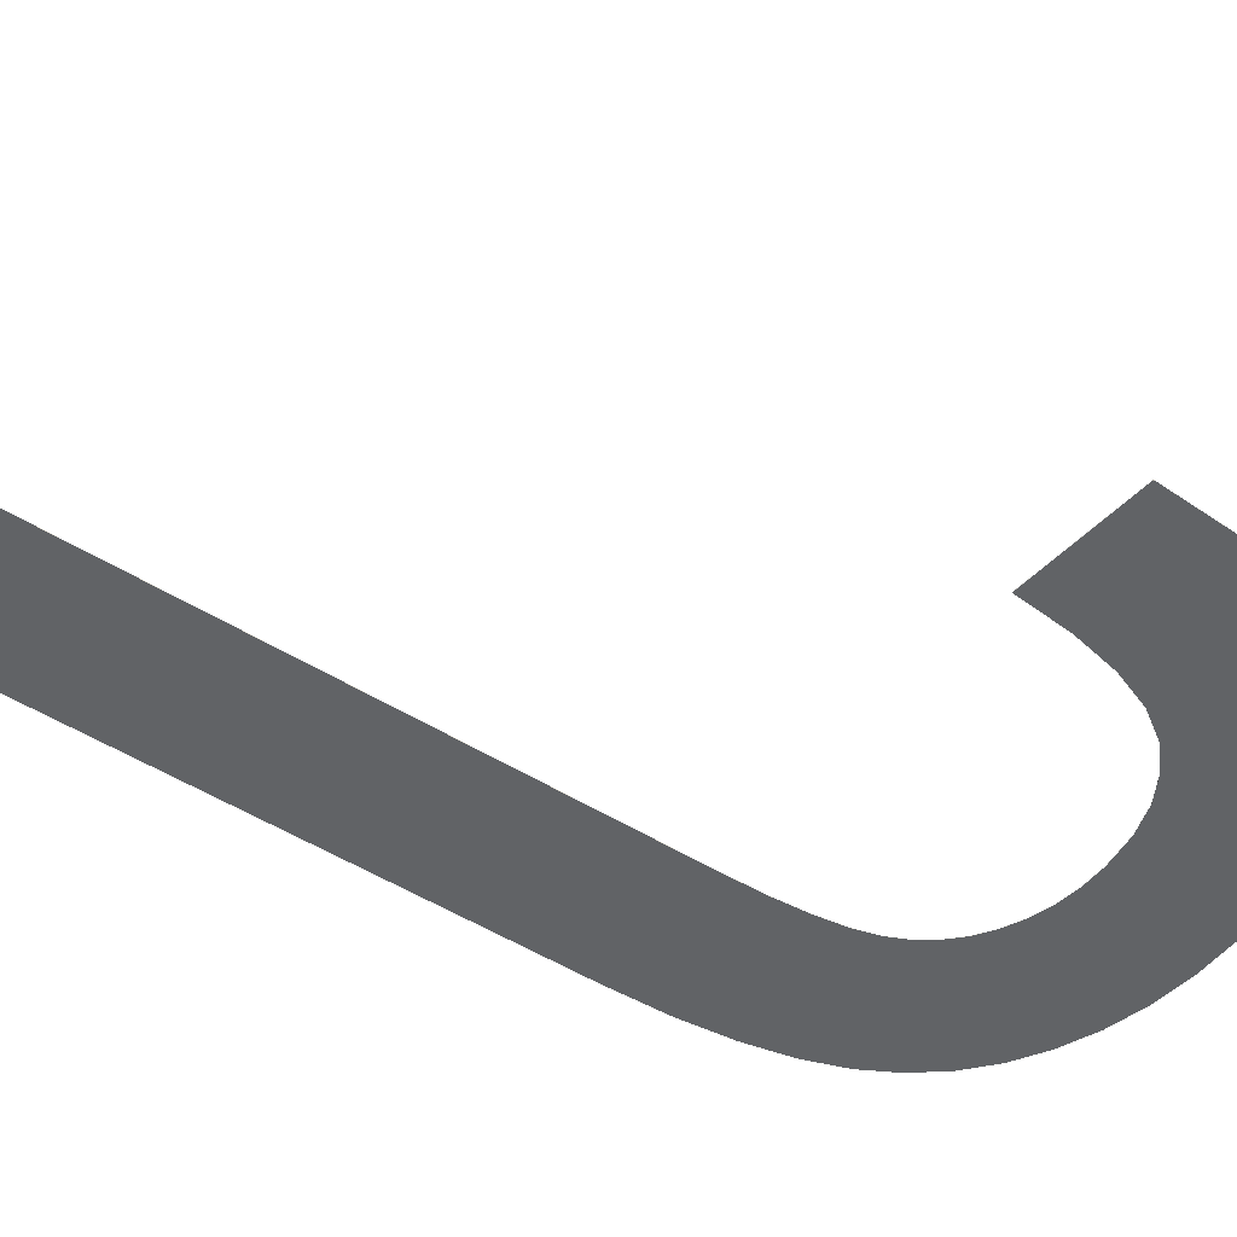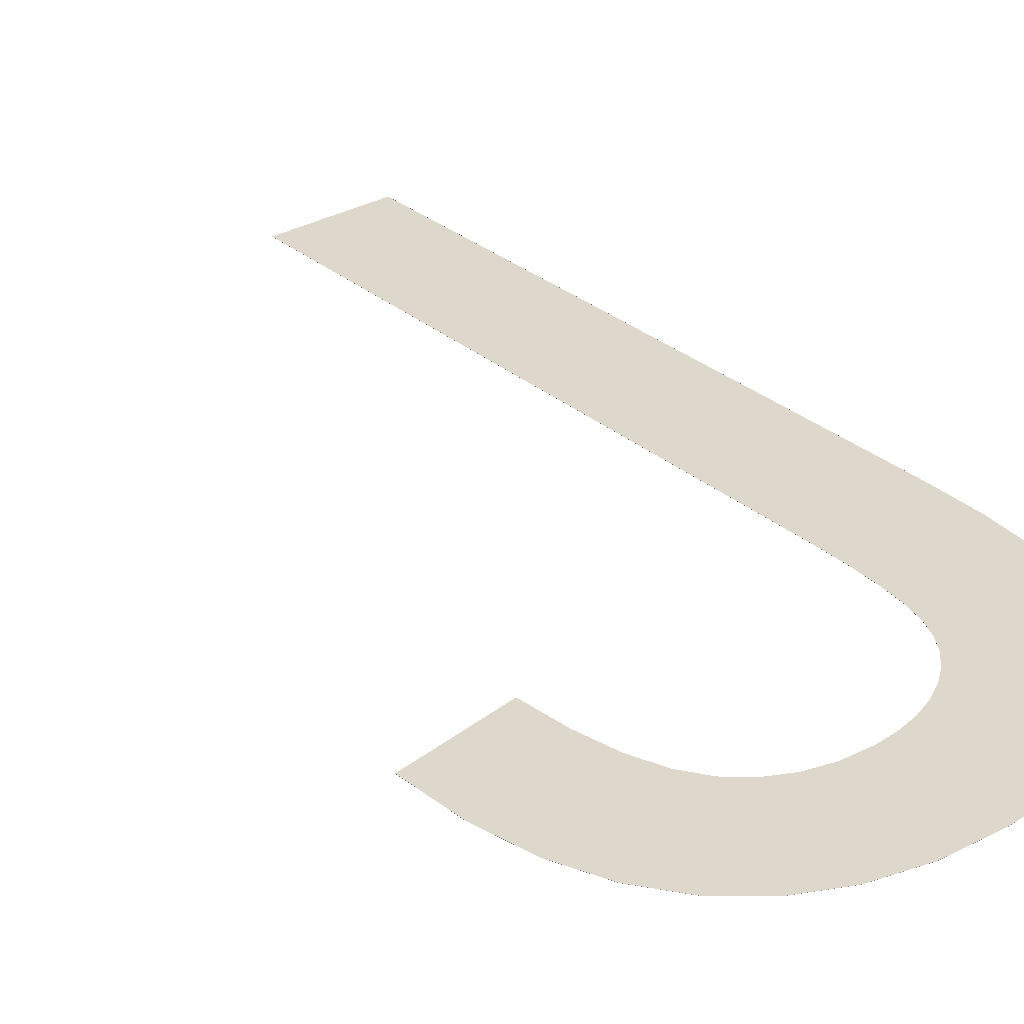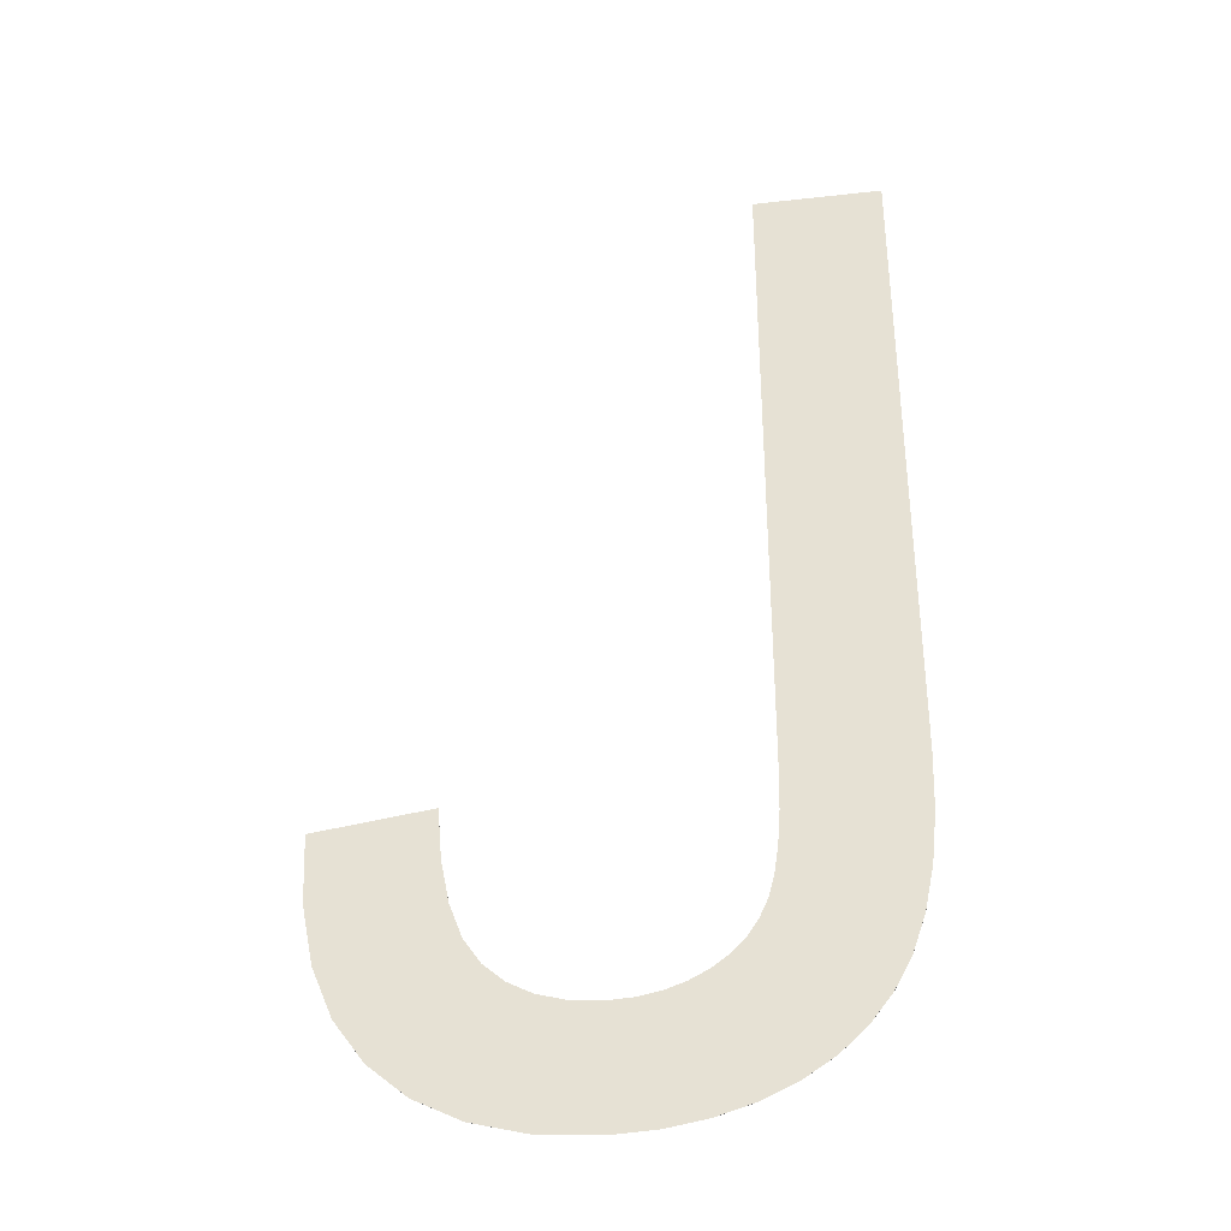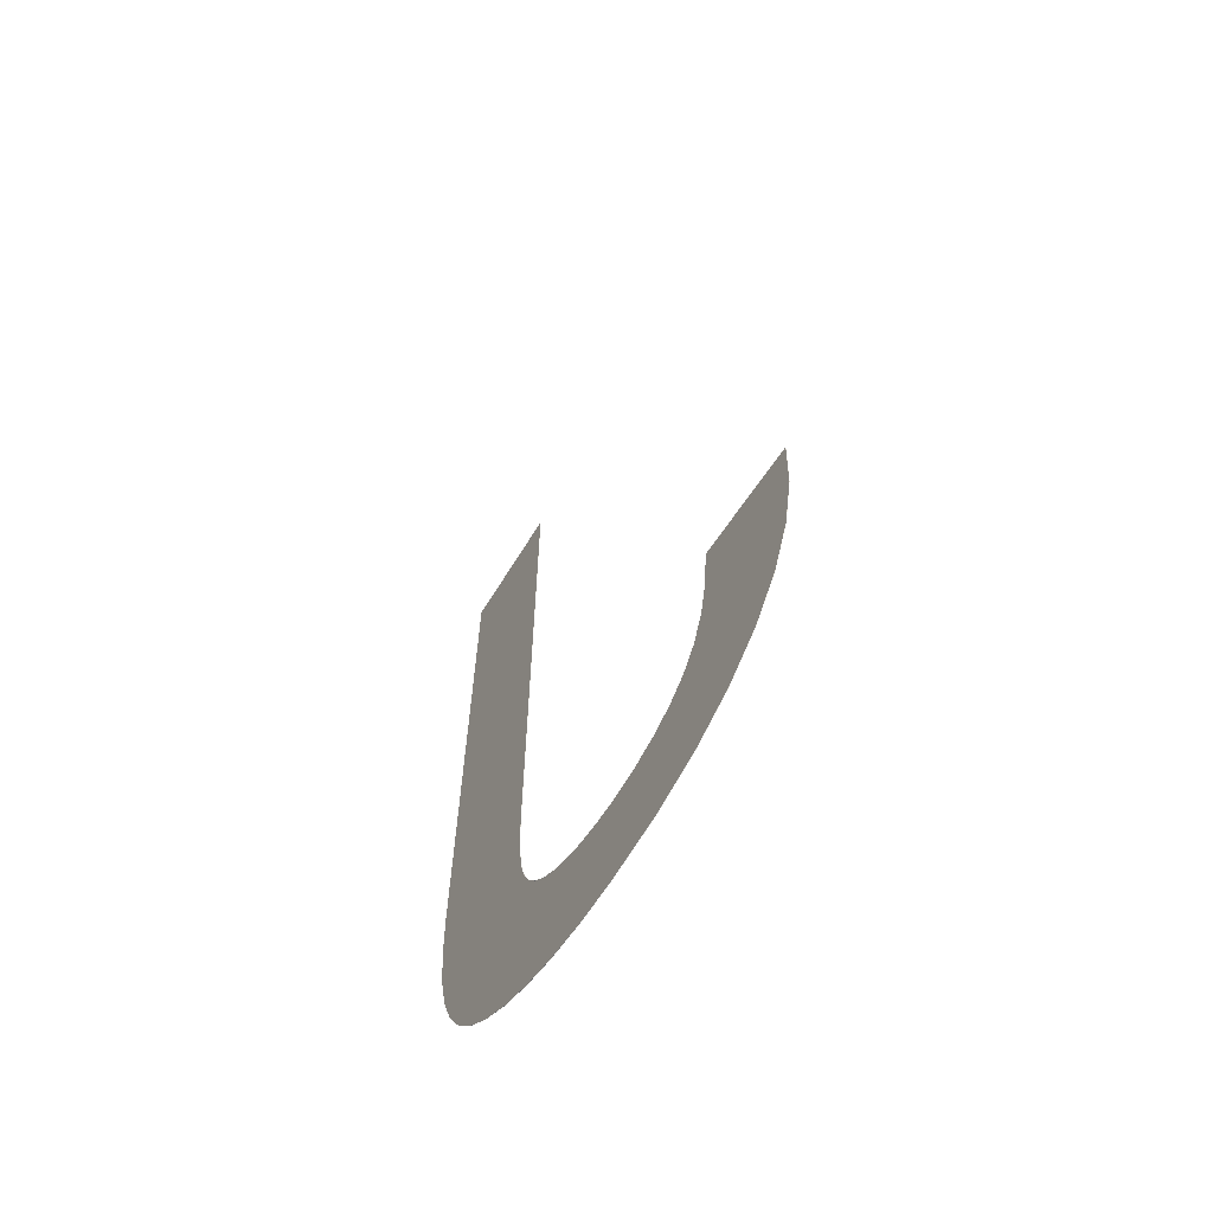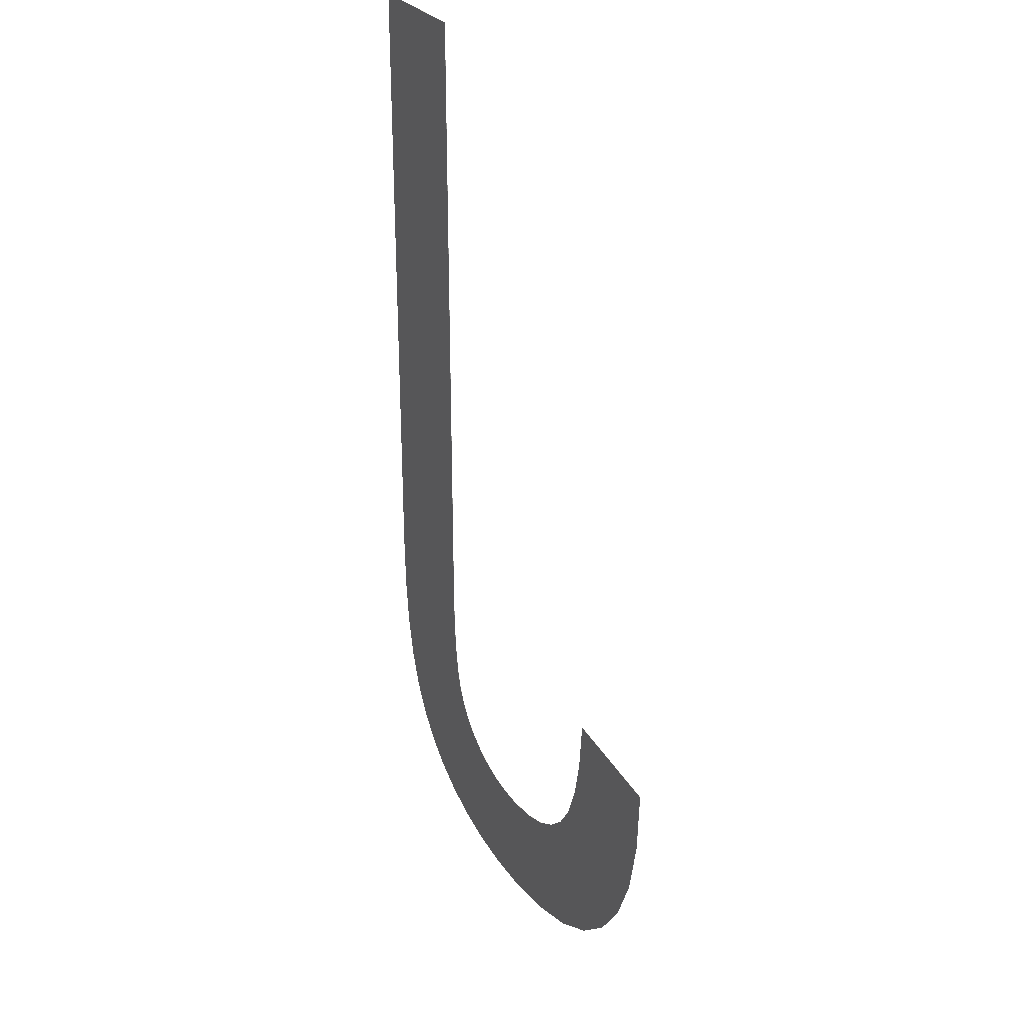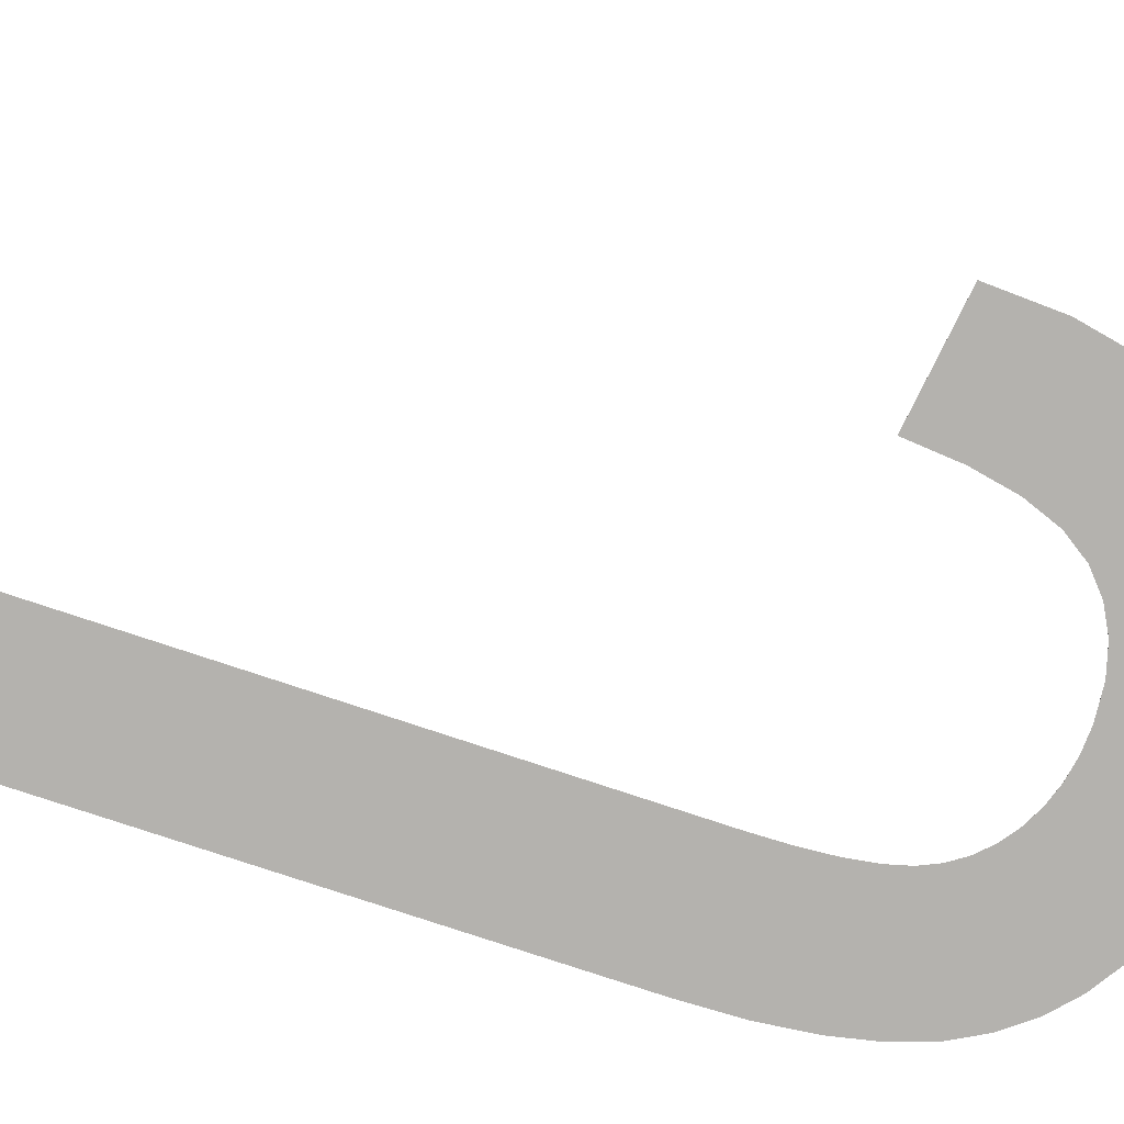
<metadata>
{"format":"obj","ext":"obj","renderer":"f3d","projection":"perspective","resolution":1024,"background":"white","views":[{"elev":-50.8,"azim":-124.4,"up":"+Z"},{"elev":31.1,"azim":-39.9,"up":"+Z"},{"elev":-36.0,"azim":8.4,"up":"+Y"},{"elev":-66.0,"azim":-121.8,"up":"+Y"},{"elev":28.7,"azim":-119.1,"up":"+Y"},{"elev":-79.7,"azim":-108.3,"up":"+Z"}]}
</metadata>
<code>
v  0.0469 0.2666 1
v  0.0496 0.207 1
v  0.06 0.1552 1
v  0.0782 0.1112 1
v  0.1042 0.0751 1
v  0.1373 0.0469 1
v  0.177 0.0268 1
v  0.2233 0.0147 1
v  0.2762 0.0107 1
v  0.3128 0.0126 1
v  0.347 0.0184 1
v  0.3787 0.028 1
v  0.408 0.0415 1
v  0.4342 0.0587 1
v  0.4566 0.0793 1
v  0.4752 0.1034 1
v  0.4901 0.131 1
v  0.5014 0.1634 1
v  0.5095 0.2018 1
v  0.5144 0.2462 1
v  0.516 0.2966 1
v  0.516 0.8772 1
v  0.403 0.8772 1
v  0.403 0.2906 1
v  0.4023 0.2565 1
v  0.4001 0.2274 1
v  0.3965 0.2032 1
v  0.3914 0.184 1
v  0.3843 0.1682 1
v  0.3749 0.1541 1
v  0.363 0.1418 1
v  0.3487 0.1312 1
v  0.3325 0.1227 1
v  0.3149 0.1166 1
v  0.2957 0.1129 1
v  0.2752 0.1117 1
v  0.2478 0.114 1
v  0.2236 0.1207 1
v  0.2026 0.1319 1
v  0.1847 0.1476 1
v  0.1701 0.1693 1
v  0.1591 0.1987 1
v  0.1517 0.2358 1
v  0.1479 0.2805 1
v  0.0469 0.2666 1
v  0.0496 0.207 1
v  0.06 0.1552 1
v  0.0782 0.1112 1
v  0.1042 0.0751 1
v  0.1373 0.0469 1
v  0.177 0.0268 1
v  0.2233 0.0147 1
v  0.2762 0.0107 1
v  0.3128 0.0126 1
v  0.347 0.0184 1
v  0.3787 0.028 1
v  0.408 0.0415 1
v  0.4342 0.0587 1
v  0.4566 0.0793 1
v  0.4752 0.1034 1
v  0.4901 0.131 1
v  0.5014 0.1634 1
v  0.5095 0.2018 1
v  0.5144 0.2462 1
v  0.516 0.2966 1
v  0.516 0.8772 1
v  0.403 0.8772 1
v  0.403 0.2906 1
v  0.4023 0.2565 1
v  0.4001 0.2274 1
v  0.3965 0.2032 1
v  0.3914 0.184 1
v  0.3843 0.1682 1
v  0.3749 0.1541 1
v  0.363 0.1418 1
v  0.3487 0.1312 1
v  0.3325 0.1227 1
v  0.3149 0.1166 1
v  0.2957 0.1129 1
v  0.2752 0.1117 1
v  0.2478 0.114 1
v  0.2236 0.1207 1
v  0.2026 0.1319 1
v  0.1847 0.1476 1
v  0.1701 0.1693 1
v  0.1591 0.1987 1
v  0.1517 0.2358 1
v  0.1479 0.2805 1
g TextPlus001
f 1 45 46
f 1 46 2
f 2 46 47
f 2 47 3
f 3 47 48
f 3 48 4
f 4 48 49
f 4 49 5
f 5 49 50
f 5 50 6
f 6 50 51
f 6 51 7
f 7 51 52
f 7 52 8
f 8 52 53
f 8 53 9
f 9 53 54
f 9 54 10
f 10 54 55
f 10 55 11
f 11 55 56
f 11 56 12
f 12 56 57
f 12 57 13
f 13 57 58
f 13 58 14
f 14 58 59
f 14 59 15
f 15 59 60
f 15 60 16
f 16 60 61
f 16 61 17
f 17 61 62
f 17 62 18
f 18 62 63
f 18 63 19
f 19 63 64
f 19 64 20
f 20 64 65
f 20 65 21
f 21 65 66
f 21 66 22
f 22 66 67
f 22 67 23
f 23 67 68
f 23 68 24
f 24 68 69
f 24 69 25
f 25 69 70
f 25 70 26
f 26 70 71
f 26 71 27
f 27 71 72
f 27 72 28
f 28 72 73
f 28 73 29
f 29 73 74
f 29 74 30
f 30 74 75
f 30 75 31
f 31 75 76
f 31 76 32
f 32 76 77
f 32 77 33
f 33 77 78
f 33 78 34
f 34 78 79
f 34 79 35
f 35 79 80
f 35 80 36
f 36 80 81
f 36 81 37
f 37 81 82
f 37 82 38
f 38 82 83
f 38 83 39
f 39 83 84
f 39 84 40
f 40 84 85
f 40 85 41
f 41 85 86
f 41 86 42
f 42 86 87
f 42 87 43
f 43 87 88
f 43 88 44
f 44 88 45
f 44 45 1
f 43 44 1
f 43 1 2
f 42 43 2
f 42 2 3
f 41 42 3
f 41 3 4
f 41 4 5
f 40 41 5
f 40 5 6
f 39 40 6
f 39 6 7
f 38 39 7
f 38 7 8
f 37 38 8
f 37 8 9
f 36 37 9
f 36 9 10
f 35 36 10
f 22 23 24
f 21 22 24
f 20 21 24
f 20 24 25
f 19 20 25
f 19 25 26
f 19 26 27
f 18 19 27
f 18 27 28
f 17 18 28
f 17 28 29
f 16 17 29
f 15 16 29
f 15 29 30
f 14 15 30
f 14 30 31
f 13 14 31
f 13 31 32
f 12 13 32
f 12 32 33
f 11 12 33
f 11 33 34
f 10 11 34
f 35 10 34
f 87 45 88
f 87 46 45
f 86 46 87
f 86 47 46
f 85 47 86
f 85 48 47
f 85 49 48
f 84 49 85
f 84 50 49
f 83 50 84
f 83 51 50
f 82 51 83
f 82 52 51
f 81 52 82
f 81 53 52
f 80 53 81
f 80 54 53
f 79 54 80
f 66 68 67
f 65 68 66
f 64 68 65
f 64 69 68
f 63 69 64
f 63 70 69
f 63 71 70
f 62 71 63
f 62 72 71
f 61 72 62
f 61 73 72
f 60 73 61
f 59 73 60
f 59 74 73
f 58 74 59
f 58 75 74
f 57 75 58
f 57 76 75
f 56 76 57
f 56 77 76
f 55 77 56
f 55 78 77
f 54 78 55
f 79 78 54

</code>
